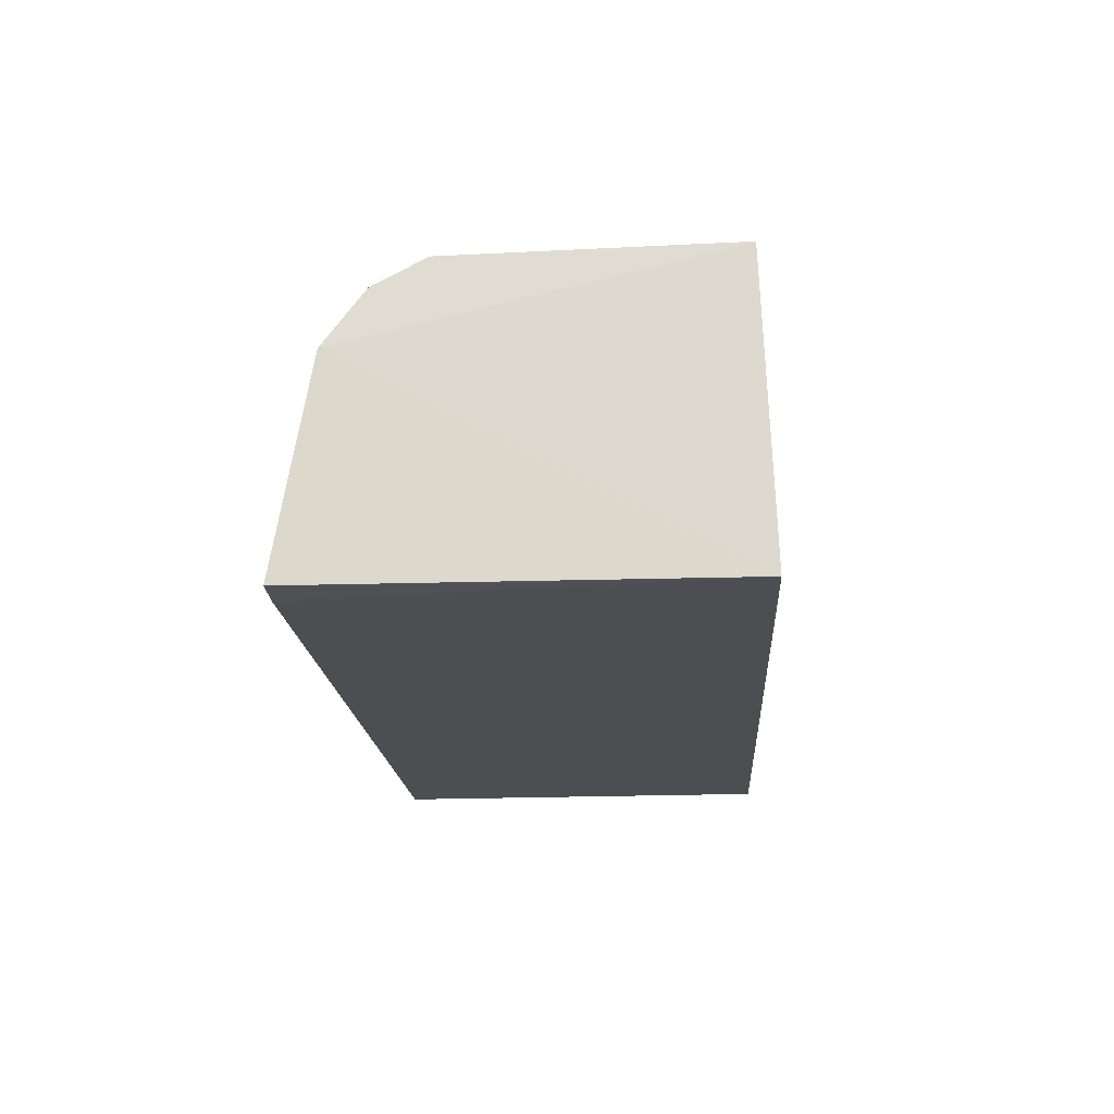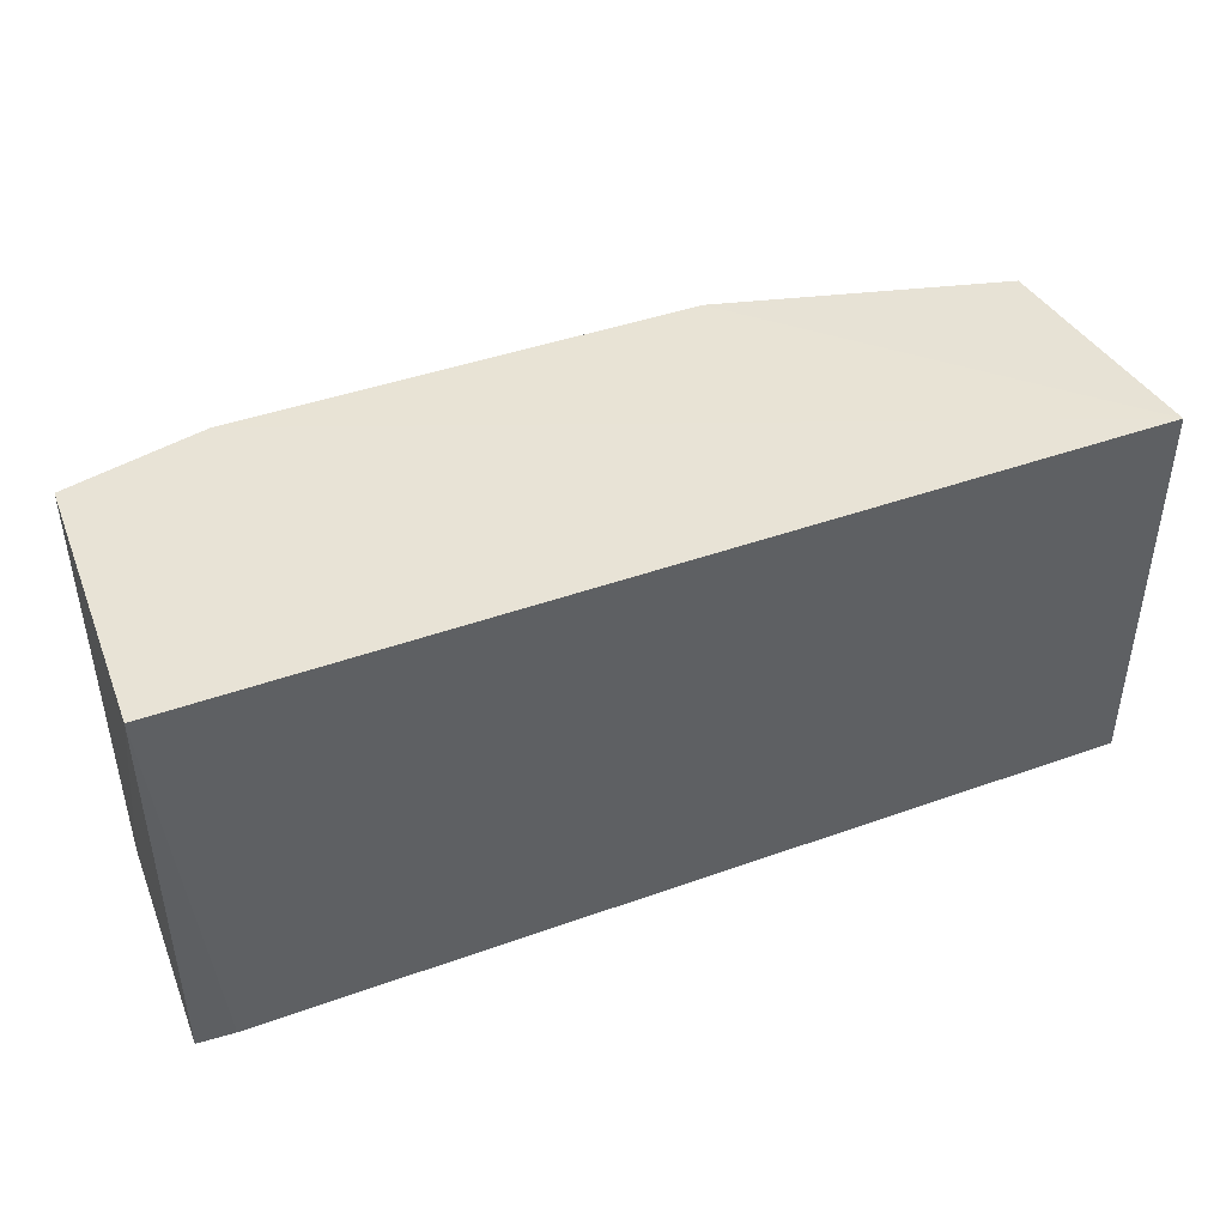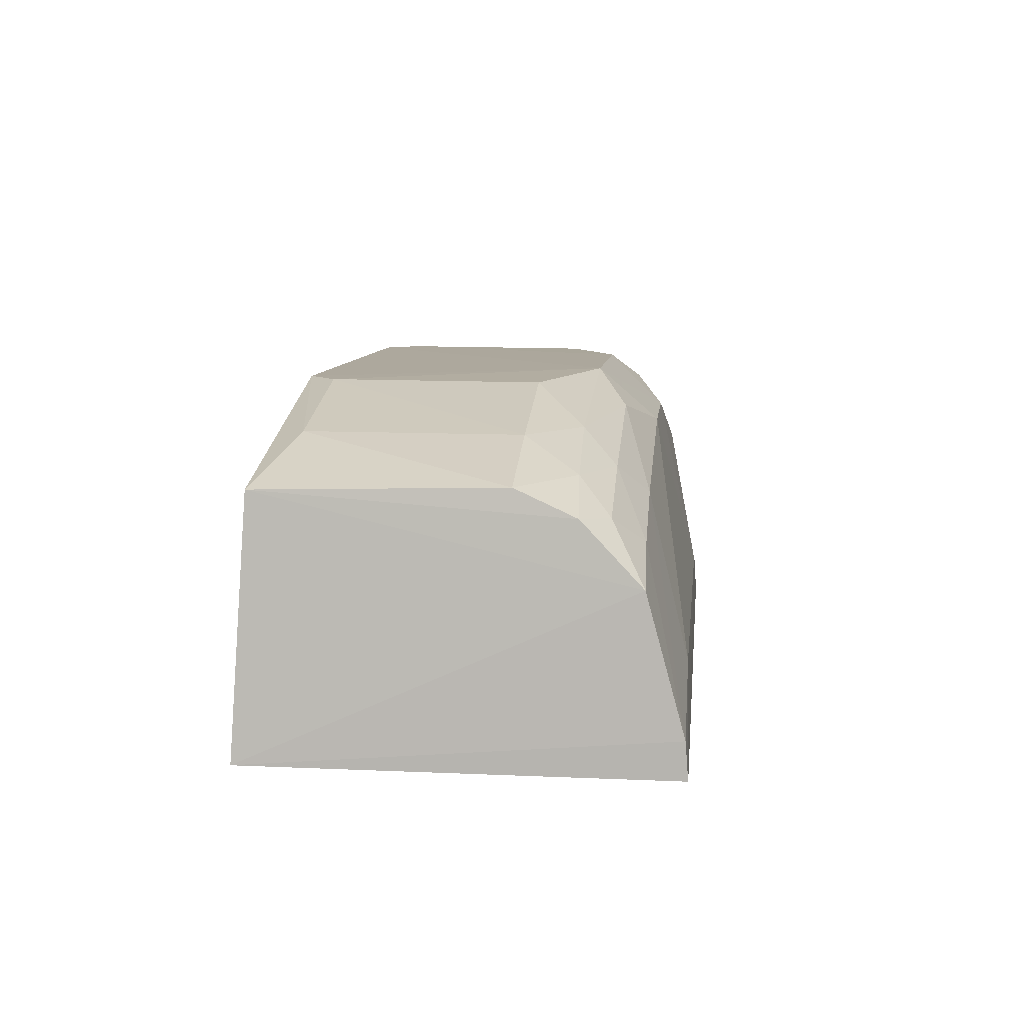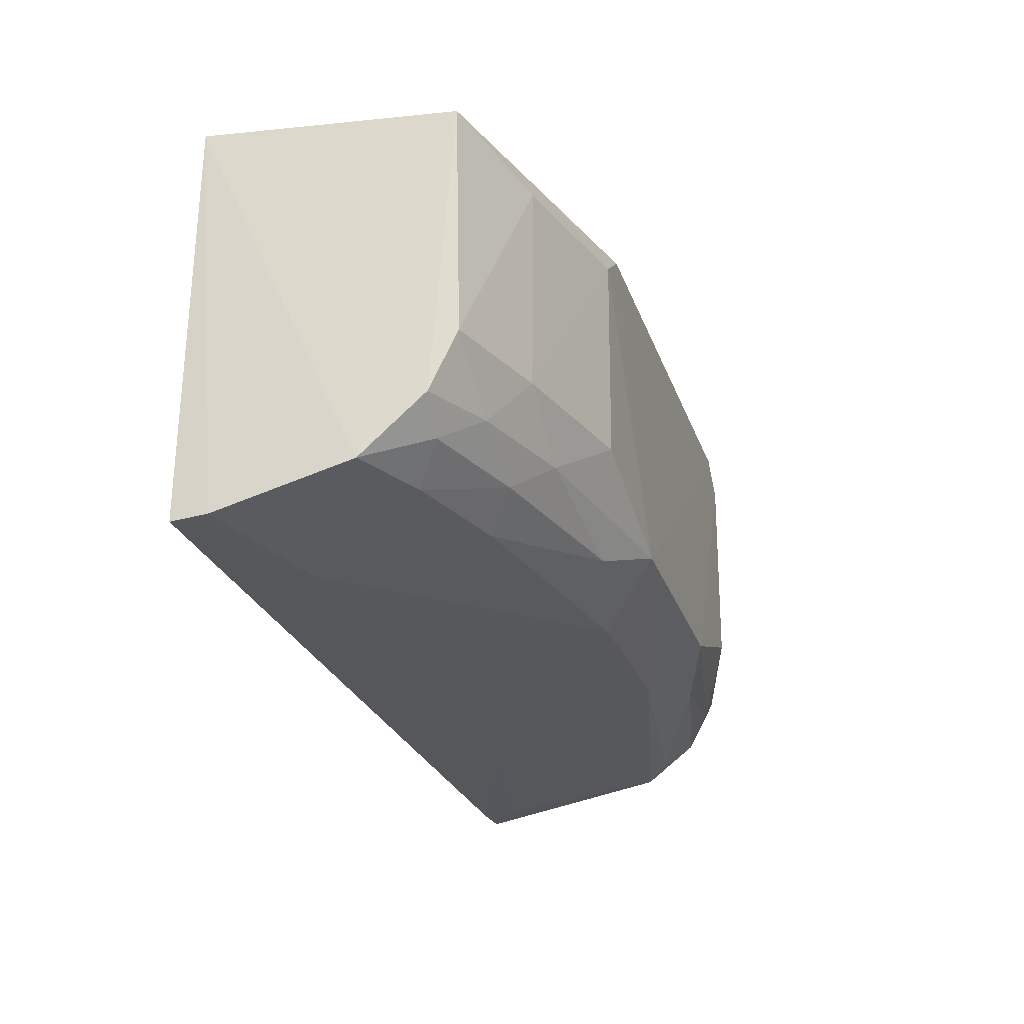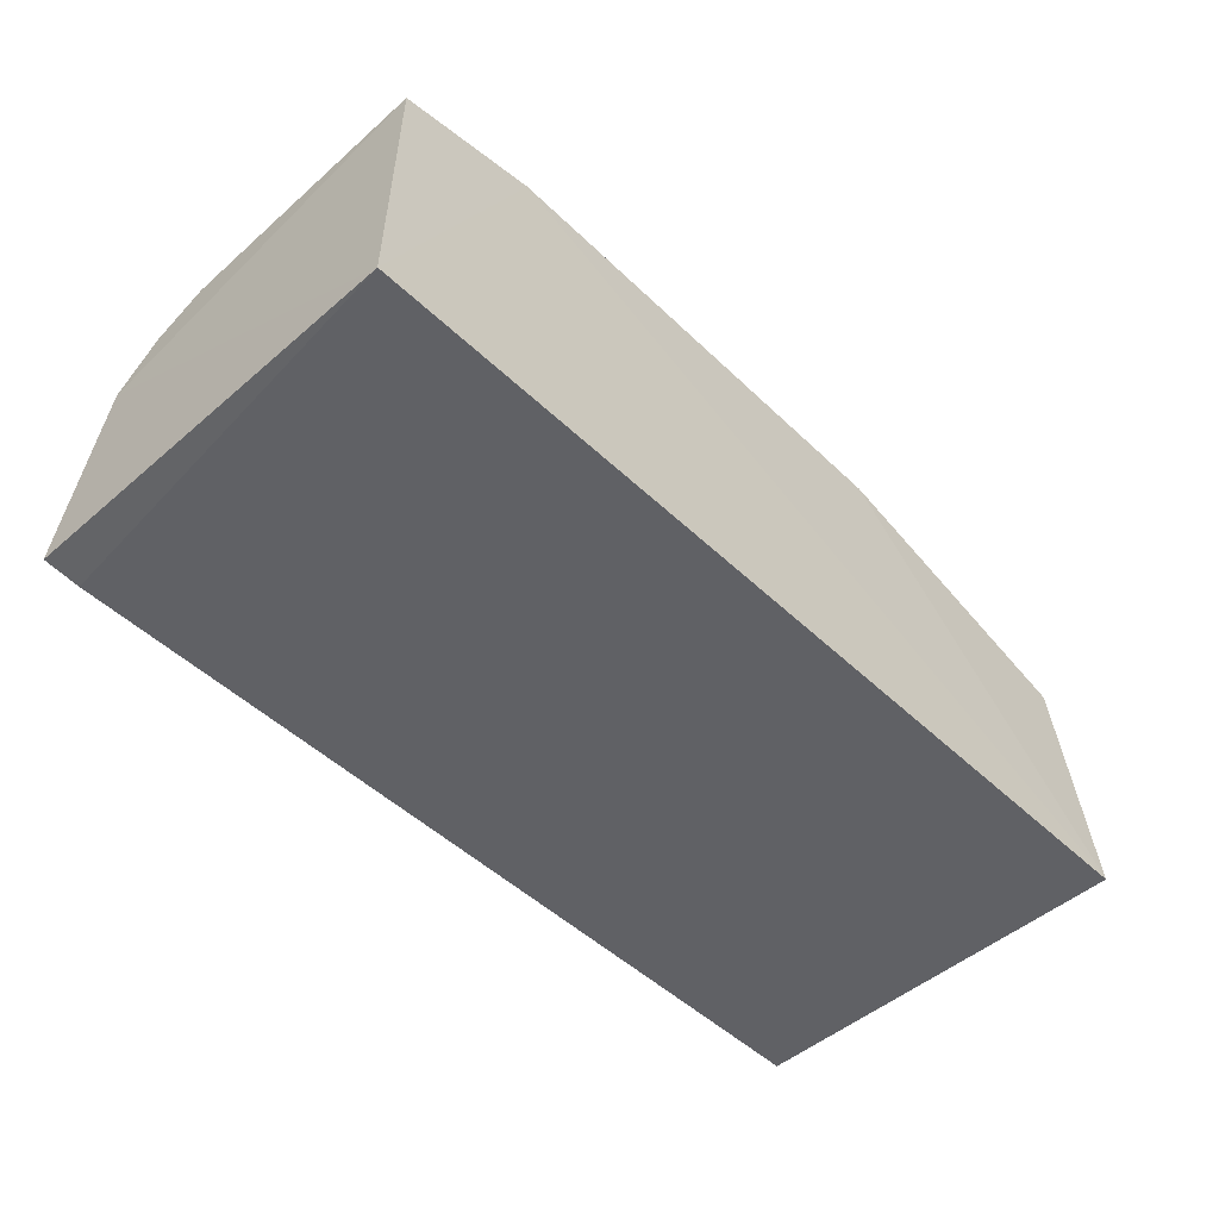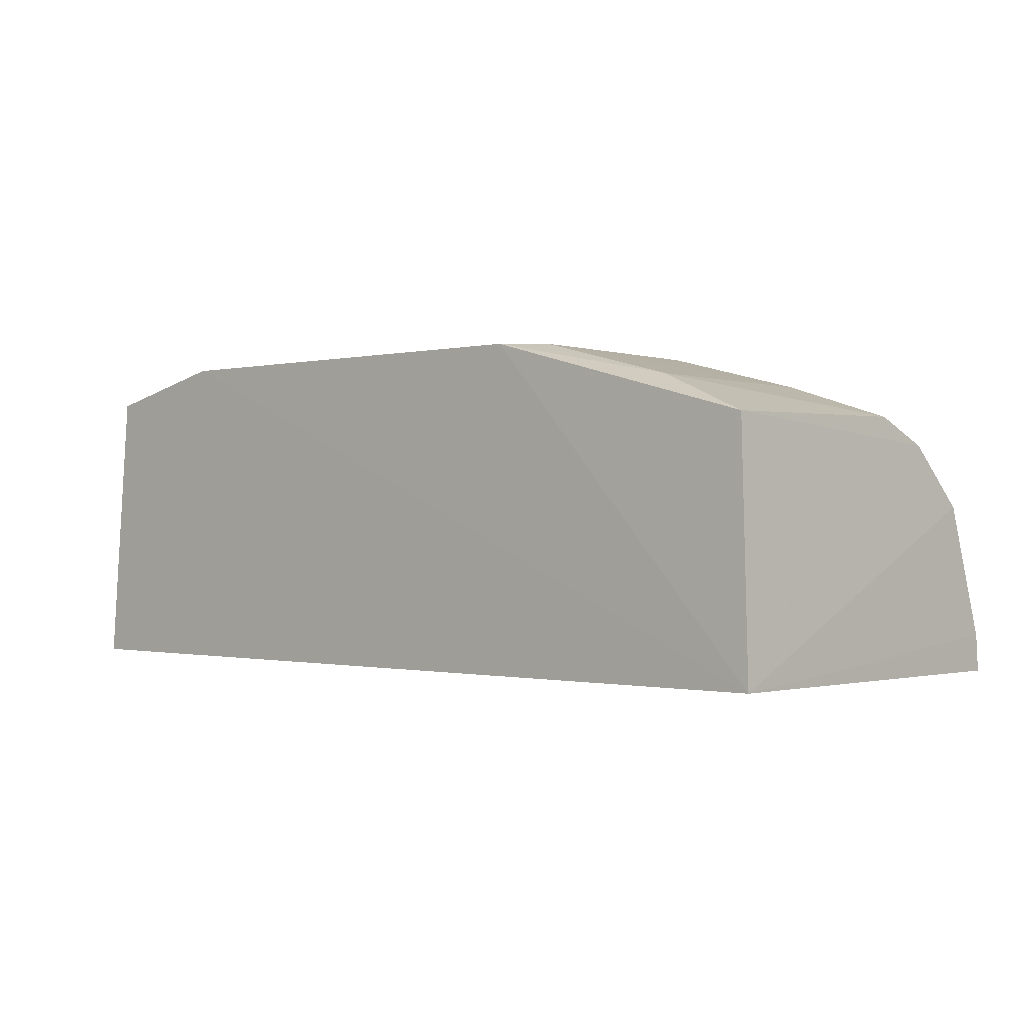
<metadata>
{"format":"obj","ext":"obj","renderer":"f3d","projection":"perspective","resolution":1024,"background":"white","views":[{"elev":-17.2,"azim":93.6,"up":"+Z"},{"elev":44.0,"azim":157.2,"up":"+Y"},{"elev":8.6,"azim":-83.9,"up":"+Z"},{"elev":-26.3,"azim":-72.9,"up":"+Y"},{"elev":-49.1,"azim":133.6,"up":"+Z"},{"elev":-0.7,"azim":-137.6,"up":"+Z"}]}
</metadata>
<code>
v -0.5402 0.101 0.4
v -0.5178 0.0375 0.3764
v -0.5168 0.1093 0.3371
v -0.6956 0.1093 0.3371
v -0.6932 0.04932 0.3807
v -0.6955 0.03055 0.3366
v -0.5468 0.107 0.4
v -0.519 0.1072 0.3935
v -0.6158 0.05053 0.4003
v -0.5168 0.03077 0.337
v -0.6943 0.0381 0.369
v -0.6923 0.1065 0.3847
v -0.5193 0.05484 0.3925
v -0.5241 0.03063 0.3366
v -0.6955 0.03107 0.3436
v -0.6649 0.04441 0.3861
v -0.6366 0.1067 0.3998
v -0.5403 0.06103 0.3996
v -0.5537 0.04488 0.3943
v -0.5598 0.03099 0.3509
v -0.6437 0.0607 0.3995
v -0.686 0.04427 0.3798
v -0.568 0.05057 0.4
v -0.5188 0.04505 0.387
v -0.6095 0.03882 0.3893
v -0.5241 0.03104 0.3438
v -0.6669 0.03112 0.3508
v -0.6576 0.05098 0.3924
v -0.6438 0.1008 0.3998
v -0.6924 0.06066 0.3857
v -0.6796 0.03852 0.3747
v -0.5264 0.05056 0.3925
v -0.5254 0.03923 0.3817
v -0.6299 0.04452 0.394
v -0.5743 0.03898 0.3894
v -0.6789 0.05031 0.3863
v -0.6716 0.1008 0.3926
v -0.6584 0.0387 0.3806
v -0.6717 0.06063 0.3924
f 7 3 4
f 8 2 3
f 8 7 1
f 8 3 7
f 9 1 7
f 10 3 2
f 12 11 5
f 12 4 11
f 14 3 10
f 14 6 4
f 14 4 3
f 15 11 4
f 15 4 6
f 17 7 4
f 17 4 12
f 17 9 7
f 18 13 8
f 18 8 1
f 20 6 14
f 22 5 11
f 23 18 1
f 23 1 9
f 24 2 8
f 24 8 13
f 26 20 14
f 26 14 10
f 26 10 2
f 26 2 20
f 27 15 6
f 27 6 20
f 27 20 25
f 28 9 21
f 29 21 9
f 29 9 17
f 30 12 5
f 31 22 11
f 31 16 22
f 31 11 15
f 32 23 19
f 32 13 18
f 32 18 23
f 32 24 13
f 32 19 24
f 33 24 19
f 33 2 24
f 34 25 9
f 34 28 16
f 34 9 28
f 35 25 20
f 35 20 2
f 35 2 33
f 35 33 19
f 35 19 23
f 35 23 9
f 35 9 25
f 36 22 16
f 36 16 28
f 36 5 22
f 36 30 5
f 37 29 17
f 37 17 12
f 37 12 30
f 38 27 25
f 38 25 34
f 38 34 16
f 38 16 31
f 38 31 15
f 38 15 27
f 39 36 28
f 39 28 21
f 39 30 36
f 39 37 30
f 39 21 29
f 39 29 37

</code>
